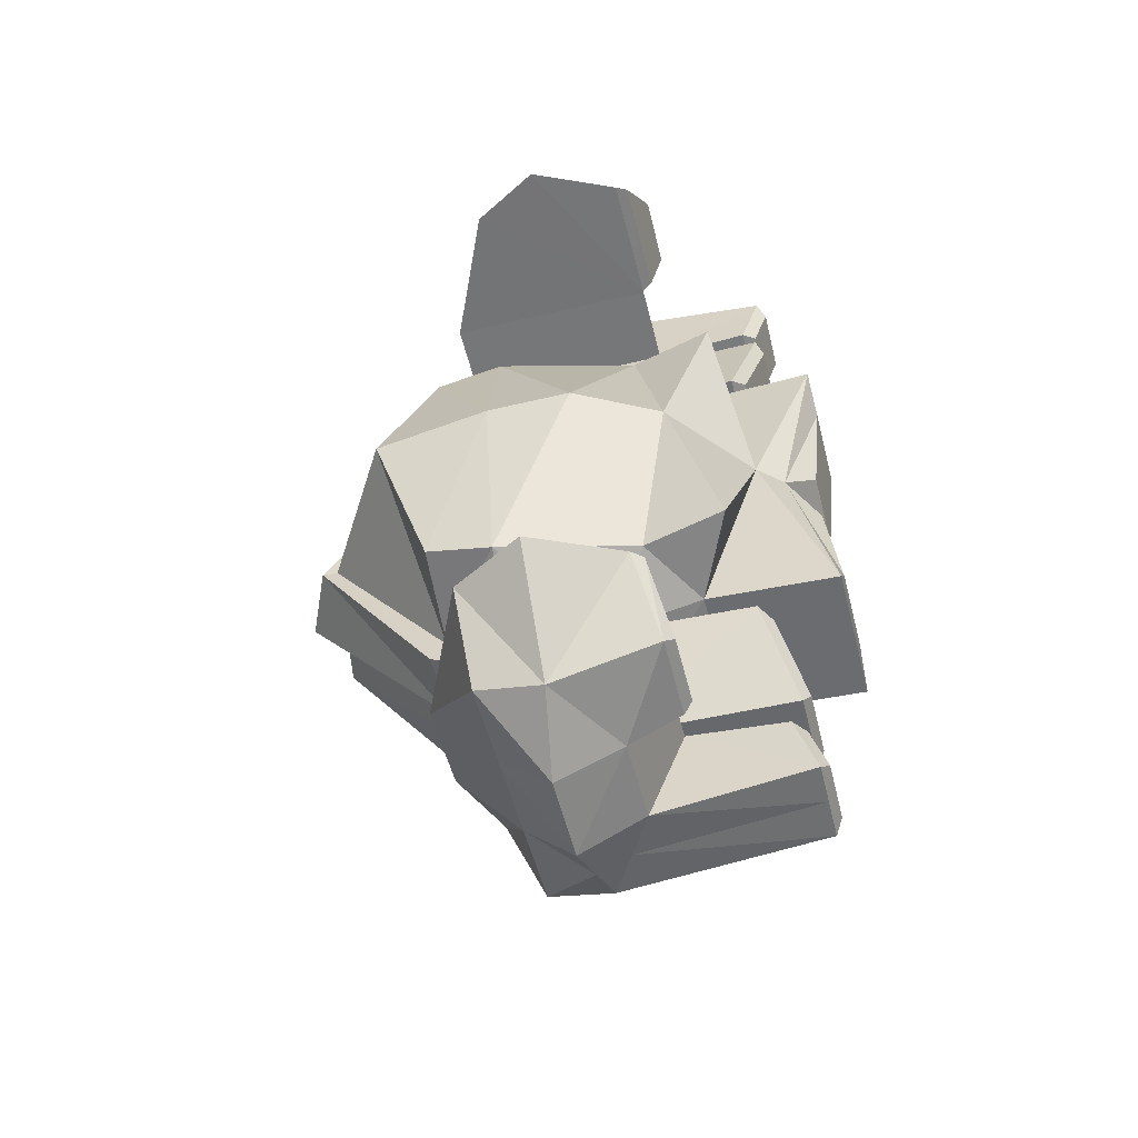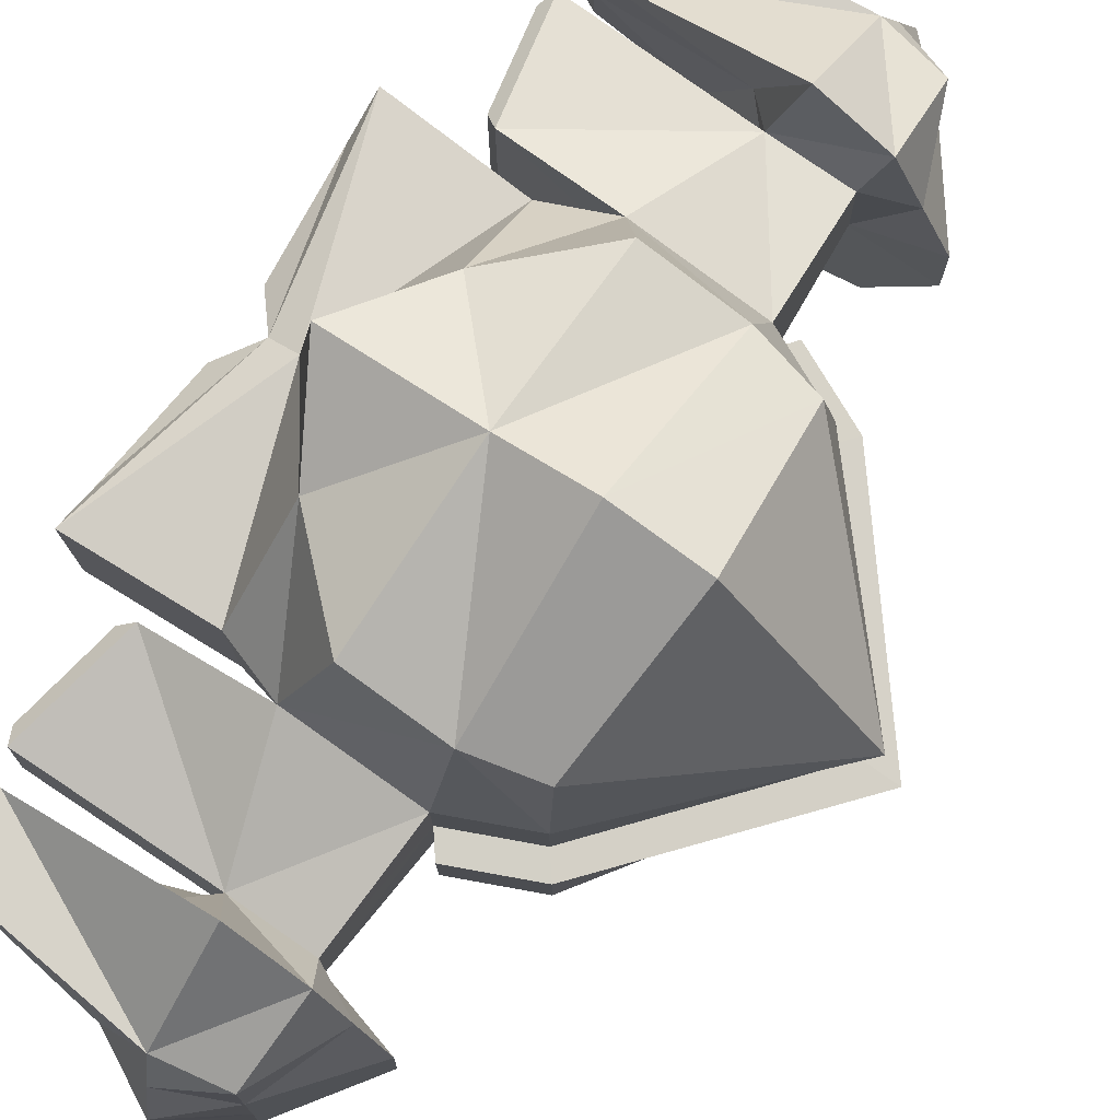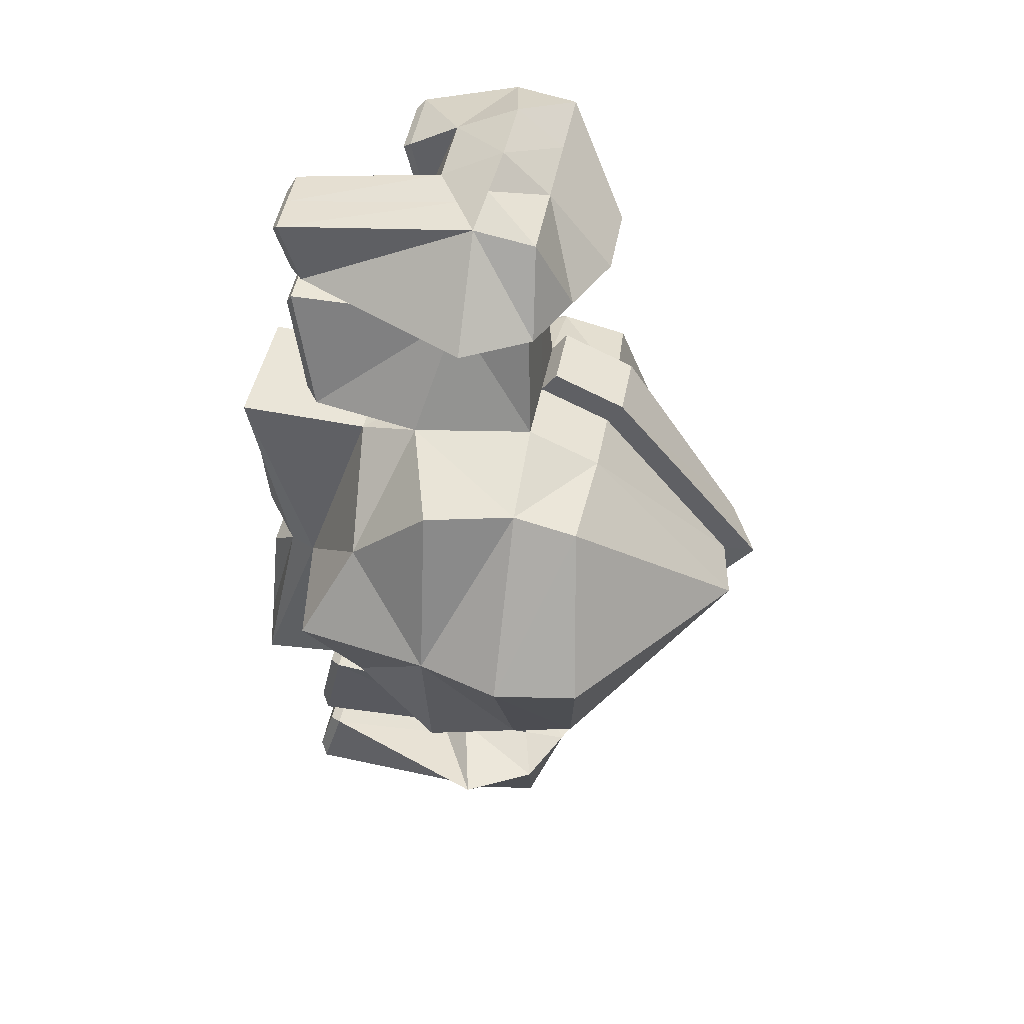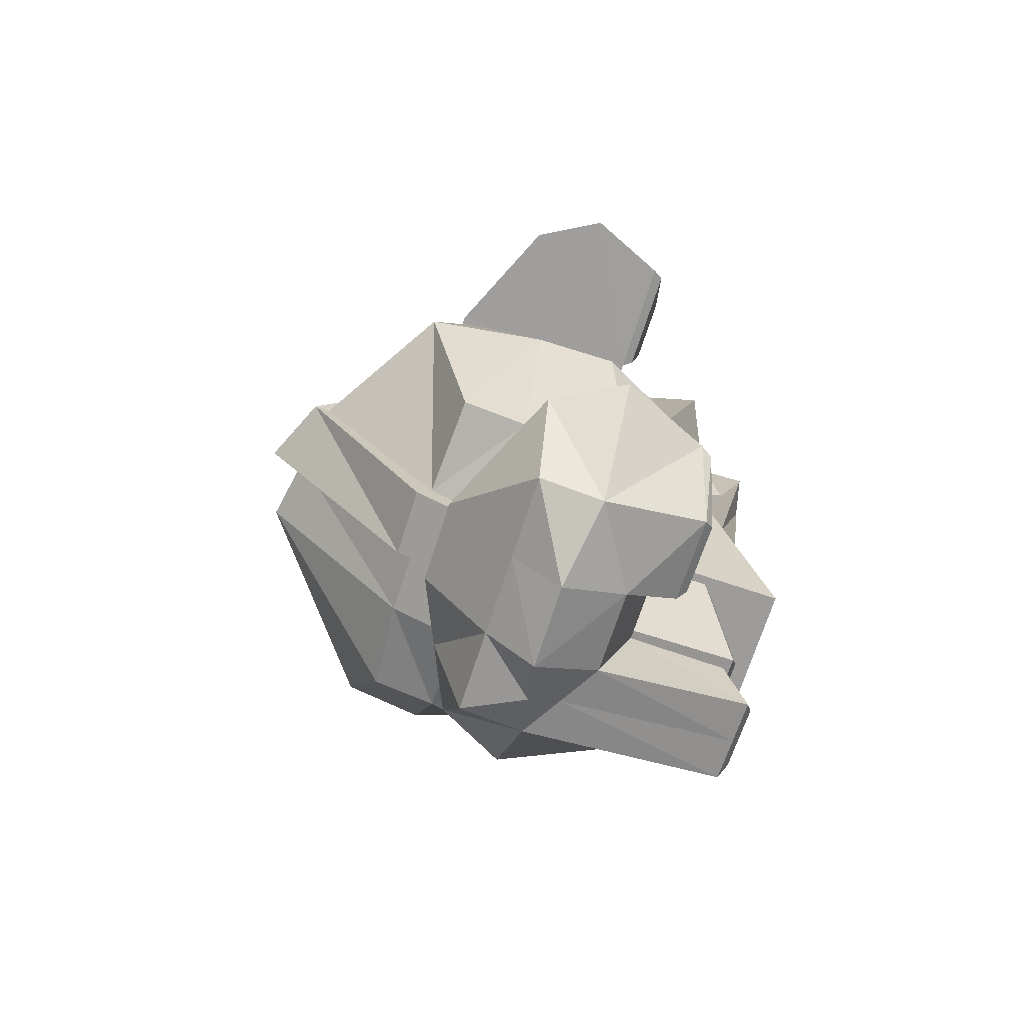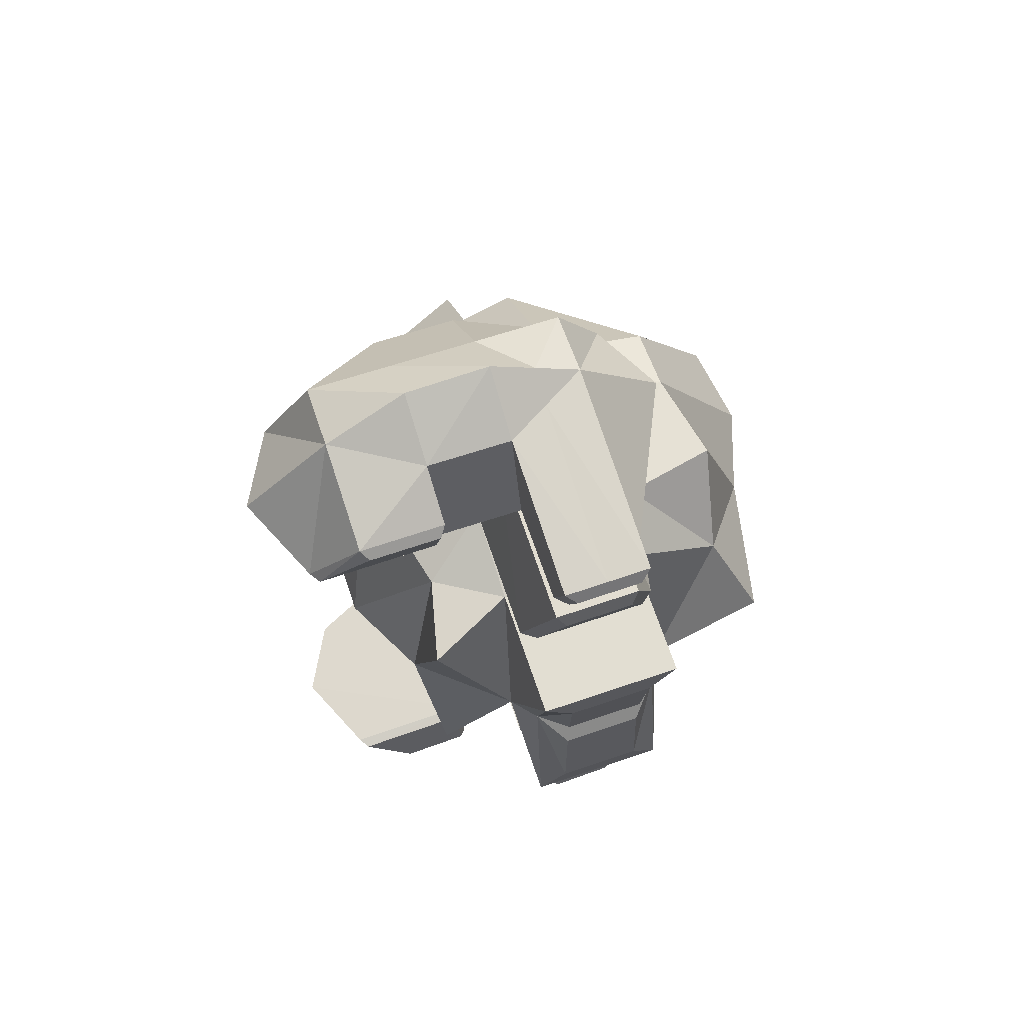
<metadata>
{"format":"obj","ext":"obj","renderer":"f3d","projection":"perspective","resolution":1024,"background":"white","views":[{"elev":-54.8,"azim":14.2,"up":"+Z"},{"elev":78.6,"azim":-145.4,"up":"+Y"},{"elev":43.3,"azim":-169.7,"up":"+Z"},{"elev":-69.5,"azim":-17.5,"up":"+Z"},{"elev":70.6,"azim":71.4,"up":"+Z"}]}
</metadata>
<code>
o Cube_Cube.001
v -0.1622 -0.8031 -0.7174
v -0.1573 0.79 -0.7109
v 1.186 -0.7431 -0.79
v 0.9604 0.8102 -0.4268
v -0.1919 0.3333 -0.7872
v 1 0.3333 -0.8421
v 1 -0.3333 -0.8421
v 0.7949 -0.6466 -0.79
v 0.148 -0.8031 -0.79
v 0.148 0.79 -0.7834
v 0.574 0.8865 -0.7834
v 0.148 -0.3333 -0.9409
v 0.148 0.3333 -0.9409
v 0.7111 0.4212 -0.9409
v 0.574 -0.3333 -0.9409
v 0.1833 -0.2077 -1.508
v 0.5386 -0.2077 -1.508
v 0.1833 0.1915 -1.492
v 0.5386 0.1915 -1.492
v -0.1539 -0.2018 -1.6
v 0.851 -0.2018 -1.6
v 0.1216 0.4238 -1.584
v 0.4461 0.6026 -1.579
v 0.6785 -0.1888 -2.042
v 0.4461 0.2103 -2.026
v 0.1216 -1.208 -1.632
v 0.4461 -1.386 -1.638
v 0.1495 -0.9725 -2.021
v 1.232 0.3337 -0.9698
v 1.232 -0.3329 -0.9698
v 1.361 0.1918 -1.506
v 1.366 -0.2073 -1.522
v 1.3 0.1977 -1.622
v 1.305 -0.2014 -1.638
v 1.395 0.2107 -1.928
v 1.399 -0.1884 -1.943
v 0.6785 -0.5806 -2.058
v 0.1495 -0.5806 -2.005
v -0.1539 -0.5937 -1.616
v 0.851 -0.5937 -1.616
v 0.9228 -0.9725 -1.948
v 0.8486 -1.208 -1.636
v 0.9191 -0.5806 -1.932
v 0.8449 -0.5937 -1.621
v 1.293 0.2662 -1.012
v 1.293 -0.267 -1.012
v 1.396 0.1527 -1.441
v 1.4 -0.1665 -1.453
v 1.36 0.1495 -1.65
v 1.364 -0.1499 -1.661
v 1.431 0.1593 -1.879
v 1.435 -0.1401 -1.891
v 0.9643 -0.9416 -1.908
v 0.9022 -1.175 -1.648
v 0.9612 -0.6136 -1.895
v 0.8991 -0.6245 -1.635
v 1.616 0.3333 -0.876
v 1.616 -0.3333 -0.876
v 1.623 0.2037 -0.6896
v 1.623 -0.1966 -0.6896
v 1.566 0.2052 -0.1546
v 1.566 -0.1767 -0.1546
v 0.1495 -0.1888 -1.989
v 0.3749 -0.1888 -2.201
v 0.1495 0.2103 -1.972
v 0.4461 -0.9725 -2.074
v 0.3749 -0.5806 -2.196
v 1 0 -0.8421
v 1.302 -0.00388 0.002132
v 0.148 0 -0.9409
v 0.6425 0.04396 -0.9409
v 0.1833 -0.008117 -1.5
v 0.5386 -0.008117 -1.5
v -0.01614 0.111 -1.592
v 0.6486 0.2004 -1.59
v 0.5623 0.01077 -2.034
v 1.232 0.000396 -0.9698
v 1.363 -0.007722 -1.514
v 1.302 -0.001839 -1.63
v 1.397 0.01117 -1.935
v 1.293 -0.0004 -1.012
v 1.398 -0.006894 -1.447
v 1.362 -0.000198 -1.655
v 1.433 0.009562 -1.885
v 1.616 0 -0.876
v 1.623 0.00356 -0.6896
v 1.566 0.01426 -0.1546
v 0.1495 0.01077 -1.981
v 0.4105 0.01077 -2.114
v 0.07486 -0.3376 -1.034
v 0.07486 -0.004282 -1.034
v -0.8584 -0.3223 0.000545
v -0.1919 -0.3333 -0.7872
v -0.1919 0 -0.7872
v -0.265 -0.004282 -0.8807
v -0.265 -0.3376 -0.8807
v -0.1622 -0.8031 0.7174
v -0.1573 0.79 0.7109
v 1.186 -0.7431 0.79
v 0.9604 0.8102 0.4268
v -0.3943 -0.9541 0
v -0.2322 1.197 0
v 0.9541 -0.8215 0
v 1.204 0.9926 0
v -0.1919 0.3333 0.7872
v 1 0.3333 0.8421
v 1 -0.3333 0.8421
v 1.299 0.3971 0
v 1.306 -0.4049 0
v -0.9018 0.318 0
v 0.7949 -0.6466 0.79
v 0.148 -0.8031 0.79
v 0.148 0.79 0.7834
v 0.574 0.8865 0.7834
v 0.1632 1.256 0
v 0.5587 1.122 0
v 0.5587 -1.028 0
v 0.1632 -1.028 0
v 0.148 -0.3333 0.9409
v 0.148 0.3333 0.9409
v 0.7111 0.4212 0.9409
v 0.574 -0.3333 0.9409
v 0.1833 -0.2077 1.508
v 0.5386 -0.2077 1.508
v 0.1833 0.1915 1.492
v 0.5386 0.1915 1.492
v -0.1539 -0.2018 1.6
v 0.851 -0.2018 1.6
v 0.1216 0.4238 1.584
v 0.4461 0.6026 1.579
v 0.6785 -0.1888 2.042
v 0.4461 0.2103 2.026
v 0.1216 -1.208 1.632
v 0.4461 -1.386 1.638
v 0.1495 -0.9725 2.021
v 1.232 0.3337 0.9698
v 1.232 -0.3329 0.9698
v 1.361 0.1918 1.506
v 1.366 -0.2073 1.522
v 1.3 0.1977 1.622
v 1.305 -0.2014 1.638
v 1.395 0.2107 1.928
v 1.399 -0.1884 1.943
v 0.6785 -0.5806 2.058
v 0.1495 -0.5806 2.005
v -0.1539 -0.5937 1.616
v 0.851 -0.5937 1.616
v 0.9228 -0.9725 1.948
v 0.8486 -1.208 1.636
v 0.9191 -0.5806 1.932
v 0.8449 -0.5937 1.621
v 1.293 0.2662 1.012
v 1.293 -0.267 1.012
v 1.396 0.1527 1.441
v 1.4 -0.1665 1.453
v 1.36 0.1495 1.65
v 1.364 -0.1499 1.661
v 1.431 0.1593 1.879
v 1.435 -0.1401 1.891
v 0.9643 -0.9416 1.908
v 0.9022 -1.175 1.648
v 0.9612 -0.6136 1.895
v 0.8991 -0.6245 1.635
v 1.616 0.3333 0.876
v 1.616 -0.3333 0.876
v 1.425 0.3359 0
v 1.425 -0.3002 0
v 1.623 0.2037 0.6896
v 1.623 -0.1966 0.6896
v 1.566 0.2052 0.1546
v 1.566 -0.1767 0.1546
v 0.1495 -0.1888 1.989
v 0.3749 -0.1888 2.201
v 0.1495 0.2103 1.972
v 0.4461 -0.9725 2.074
v 0.3749 -0.5806 2.196
v 1 0 0.8421
v 1.302 -0.00388 -0.002132
v 0.148 0 0.9409
v 0.6425 0.04396 0.9409
v 0.1833 -0.008117 1.5
v 0.5386 -0.008117 1.5
v -0.01614 0.111 1.592
v 0.6486 0.2004 1.59
v 0.5623 0.01077 2.034
v 1.232 0.000396 0.9698
v 1.363 -0.007722 1.514
v 1.302 -0.001839 1.63
v 1.397 0.01117 1.935
v 1.293 -0.0004 1.012
v 1.398 -0.006894 1.447
v 1.362 -0.000198 1.655
v 1.433 0.009562 1.885
v 1.616 0 0.876
v 1.425 0.01782 0
v 1.623 0.00356 0.6896
v 1.566 0.01426 0.1546
v 0.1495 0.01077 1.981
v 0.4105 0.01077 2.114
v 0.07486 -0.3376 1.034
v 0.07486 -0.004282 1.034
v -0.8584 -0.3223 -0.000545
v -0.8436 0 0
v -0.7853 -0.318 0
v -0.1919 -0.3333 0.7872
v -0.1919 0 0.7872
v -0.265 -0.004282 0.8807
v -0.265 -0.3376 0.8807
v -0.9992 -0.004282 0
f 110 2 5
f 14 4 6
f 2 115 10
f 8 103 117
f 4 108 6
f 3 109 103
f 69 167 195
f 8 7 3
f 71 6 68
f 101 93 1
f 203 5 94
f 5 70 94
f 93 9 1
f 9 15 8
f 1 118 101
f 9 117 118
f 4 116 104
f 10 116 11
f 5 10 13
f 10 14 13
f 70 18 72
f 73 21 75
f 12 17 15
f 73 31 78
f 13 19 18
f 74 65 88
f 19 22 18
f 18 74 72
f 16 21 17
f 19 29 31
f 22 25 65
f 26 66 27
f 39 28 26
f 40 26 27
f 40 42 44
f 79 50 83
f 41 54 42
f 25 33 35
f 76 35 80
f 71 30 77
f 17 30 15
f 21 36 34
f 21 79 75
f 24 40 37
f 20 40 21
f 63 39 20
f 35 49 51
f 66 42 27
f 40 43 37
f 37 41 66
f 81 48 82
f 83 52 84
f 56 53 55
f 78 47 82
f 43 53 41
f 80 51 84
f 32 46 30
f 44 54 56
f 36 50 34
f 31 45 47
f 44 55 43
f 77 46 81
f 166 59 57
f 6 85 68
f 109 58 167
f 108 57 6
f 59 87 86
f 195 62 87
f 167 60 62
f 85 59 86
f 65 89 88
f 67 28 38
f 64 38 63
f 76 64 89
f 37 66 67
f 37 64 24
f 25 76 89
f 63 89 64
f 85 60 58
f 195 61 166
f 86 62 60
f 68 58 7
f 77 45 29
f 80 52 36
f 78 48 32
f 83 51 49
f 81 47 45
f 75 33 23
f 71 29 14
f 24 80 36
f 79 49 33
f 16 74 20
f 74 63 20
f 17 78 32
f 19 75 23
f 70 16 12
f 93 90 12
f 12 91 70
f 71 7 15
f 69 166 108
f 95 90 96
f 94 91 95
f 92 95 96
f 203 95 209
f 203 92 204
f 204 96 93
f 110 98 102
f 121 100 114
f 115 98 113
f 111 103 99
f 108 100 106
f 99 109 107
f 178 167 109
f 111 107 122
f 180 106 121
f 101 205 204
f 203 105 110
f 179 105 206
f 112 205 97
f 112 122 119
f 97 118 112
f 112 117 111
f 100 116 114
f 116 113 114
f 105 113 98
f 121 113 120
f 179 125 120
f 182 128 124
f 124 119 122
f 182 138 126
f 120 126 121
f 183 174 129
f 129 126 125
f 183 125 181
f 128 123 124
f 126 136 121
f 129 132 130
f 175 133 134
f 146 135 145
f 147 133 146
f 147 149 134
f 188 157 141
f 161 148 149
f 132 140 130
f 185 142 132
f 180 137 122
f 137 124 122
f 128 143 131
f 188 128 184
f 131 147 128
f 147 127 128
f 146 172 127
f 142 156 140
f 149 175 134
f 150 147 144
f 148 144 175
f 190 155 153
f 192 159 157
f 160 163 162
f 187 154 138
f 160 150 148
f 189 158 142
f 153 139 137
f 151 161 149
f 157 143 141
f 138 152 136
f 162 151 150
f 186 153 137
f 168 166 164
f 194 106 177
f 109 165 107
f 164 108 106
f 197 168 196
f 195 171 167
f 167 169 165
f 194 168 164
f 199 174 198
f 135 176 145
f 145 173 172
f 185 173 131
f 144 176 175
f 173 144 131
f 132 199 185
f 172 199 198
f 169 194 165
f 170 195 166
f 171 196 169
f 165 177 107
f 152 186 136
f 159 189 143
f 155 187 139
f 158 192 156
f 154 190 152
f 140 184 130
f 136 180 121
f 131 189 185
f 156 188 140
f 123 183 181
f 172 183 127
f 124 187 182
f 126 184 182
f 123 179 119
f 200 205 119
f 201 119 179
f 107 180 122
f 166 178 108
f 200 207 208
f 206 201 179
f 202 207 209
f 203 207 206
f 202 203 204
f 208 204 205
f 110 102 2
f 14 11 4
f 2 102 115
f 8 3 103
f 4 104 108
f 3 7 109
f 69 109 167
f 8 15 7
f 71 14 6
f 101 204 93
f 203 110 5
f 5 13 70
f 93 12 9
f 9 12 15
f 1 9 118
f 9 8 117
f 4 11 116
f 10 115 116
f 5 2 10
f 10 11 14
f 70 13 18
f 73 17 21
f 12 16 17
f 73 19 31
f 13 14 19
f 74 22 65
f 19 23 22
f 18 22 74
f 16 20 21
f 19 14 29
f 22 23 25
f 26 28 66
f 39 38 28
f 40 39 26
f 40 27 42
f 79 34 50
f 41 53 54
f 25 23 33
f 76 25 35
f 71 15 30
f 17 32 30
f 21 24 36
f 21 34 79
f 24 21 40
f 20 39 40
f 63 38 39
f 35 33 49
f 66 41 42
f 40 44 43
f 37 43 41
f 81 46 48
f 83 50 52
f 56 54 53
f 78 31 47
f 43 55 53
f 80 35 51
f 32 48 46
f 44 42 54
f 36 52 50
f 31 29 45
f 44 56 55
f 77 30 46
f 166 61 59
f 6 57 85
f 109 7 58
f 108 166 57
f 59 61 87
f 195 167 62
f 167 58 60
f 85 57 59
f 65 25 89
f 67 66 28
f 64 67 38
f 76 24 64
f 37 67 64
f 63 88 89
f 85 86 60
f 195 87 61
f 86 87 62
f 68 85 58
f 77 81 45
f 80 84 52
f 78 82 48
f 83 84 51
f 81 82 47
f 75 79 33
f 71 77 29
f 24 76 80
f 79 83 49
f 16 72 74
f 74 88 63
f 17 73 78
f 19 73 75
f 70 72 16
f 93 96 90
f 12 90 91
f 71 68 7
f 69 195 166
f 95 91 90
f 94 70 91
f 92 209 95
f 203 94 95
f 203 209 92
f 204 92 96
f 110 105 98
f 121 106 100
f 115 102 98
f 111 117 103
f 108 104 100
f 99 103 109
f 178 195 167
f 111 99 107
f 180 177 106
f 101 97 205
f 203 206 105
f 179 120 105
f 112 119 205
f 112 111 122
f 97 101 118
f 112 118 117
f 100 104 116
f 116 115 113
f 105 120 113
f 121 114 113
f 179 181 125
f 182 184 128
f 124 123 119
f 182 187 138
f 120 125 126
f 183 198 174
f 129 130 126
f 183 129 125
f 128 127 123
f 126 138 136
f 129 174 132
f 175 135 133
f 146 133 135
f 147 134 133
f 147 151 149
f 188 192 157
f 161 160 148
f 132 142 140
f 185 189 142
f 180 186 137
f 137 139 124
f 128 141 143
f 188 141 128
f 131 144 147
f 147 146 127
f 146 145 172
f 142 158 156
f 149 148 175
f 150 151 147
f 148 150 144
f 190 191 155
f 192 193 159
f 160 161 163
f 187 191 154
f 160 162 150
f 189 193 158
f 153 155 139
f 151 163 161
f 157 159 143
f 138 154 152
f 162 163 151
f 186 190 153
f 168 170 166
f 194 164 106
f 109 167 165
f 164 166 108
f 197 170 168
f 195 197 171
f 167 171 169
f 194 196 168
f 199 132 174
f 135 175 176
f 145 176 173
f 185 199 173
f 173 176 144
f 172 173 199
f 169 196 194
f 170 197 195
f 171 197 196
f 165 194 177
f 152 190 186
f 159 193 189
f 155 191 187
f 158 193 192
f 154 191 190
f 140 188 184
f 136 186 180
f 131 143 189
f 156 192 188
f 123 127 183
f 172 198 183
f 124 139 187
f 126 130 184
f 123 181 179
f 200 208 205
f 201 200 119
f 107 177 180
f 166 195 178
f 200 201 207
f 206 207 201
f 202 208 207
f 203 209 207
f 202 209 203
f 208 202 204

</code>
